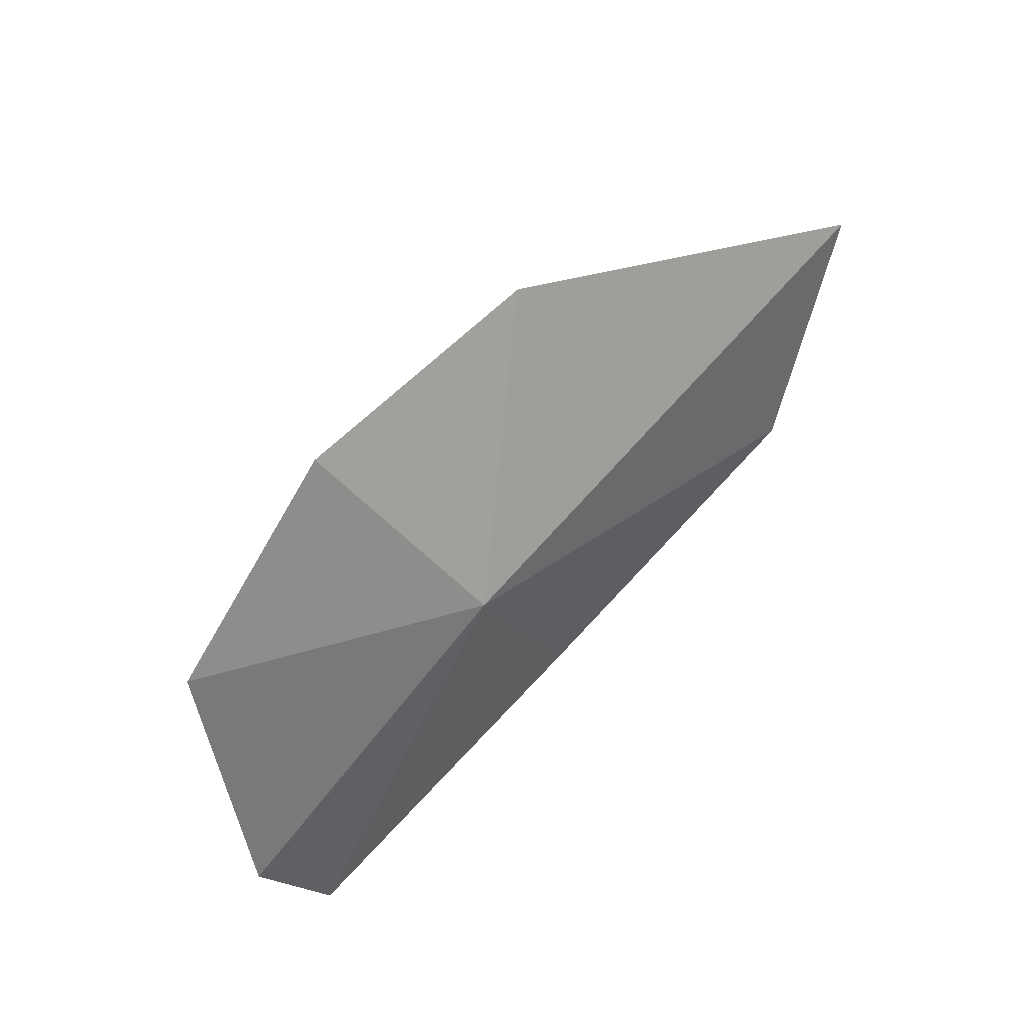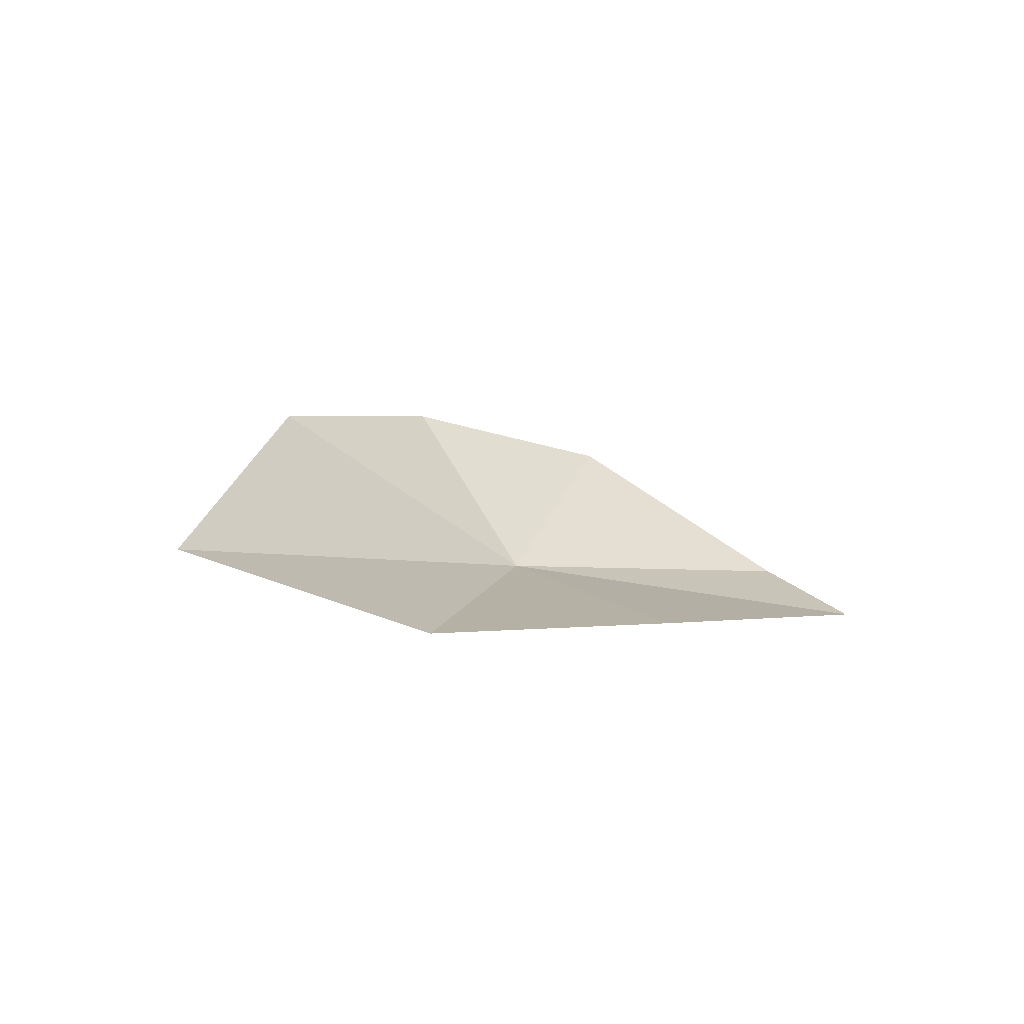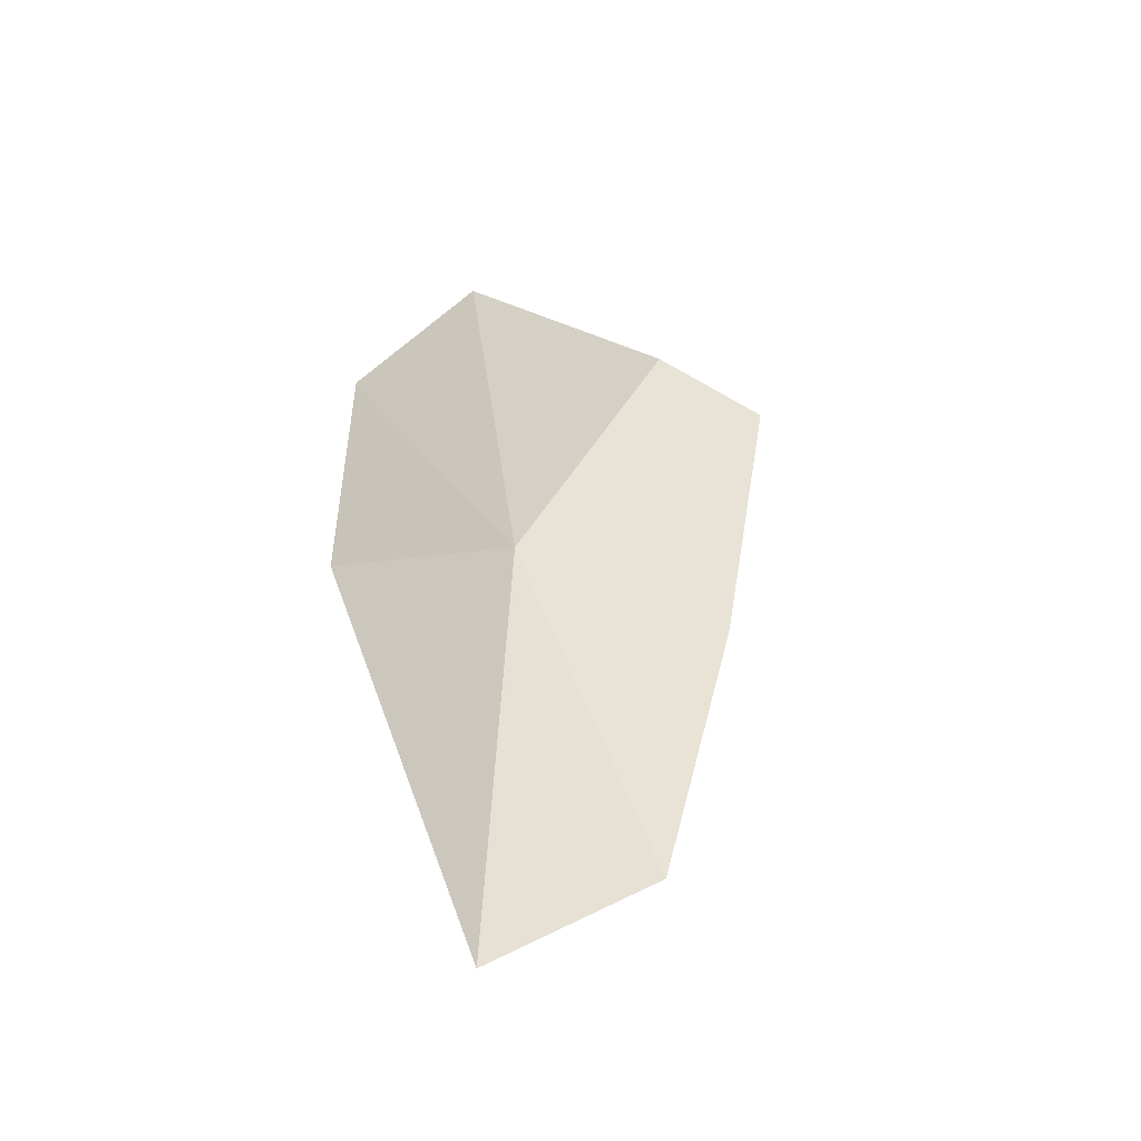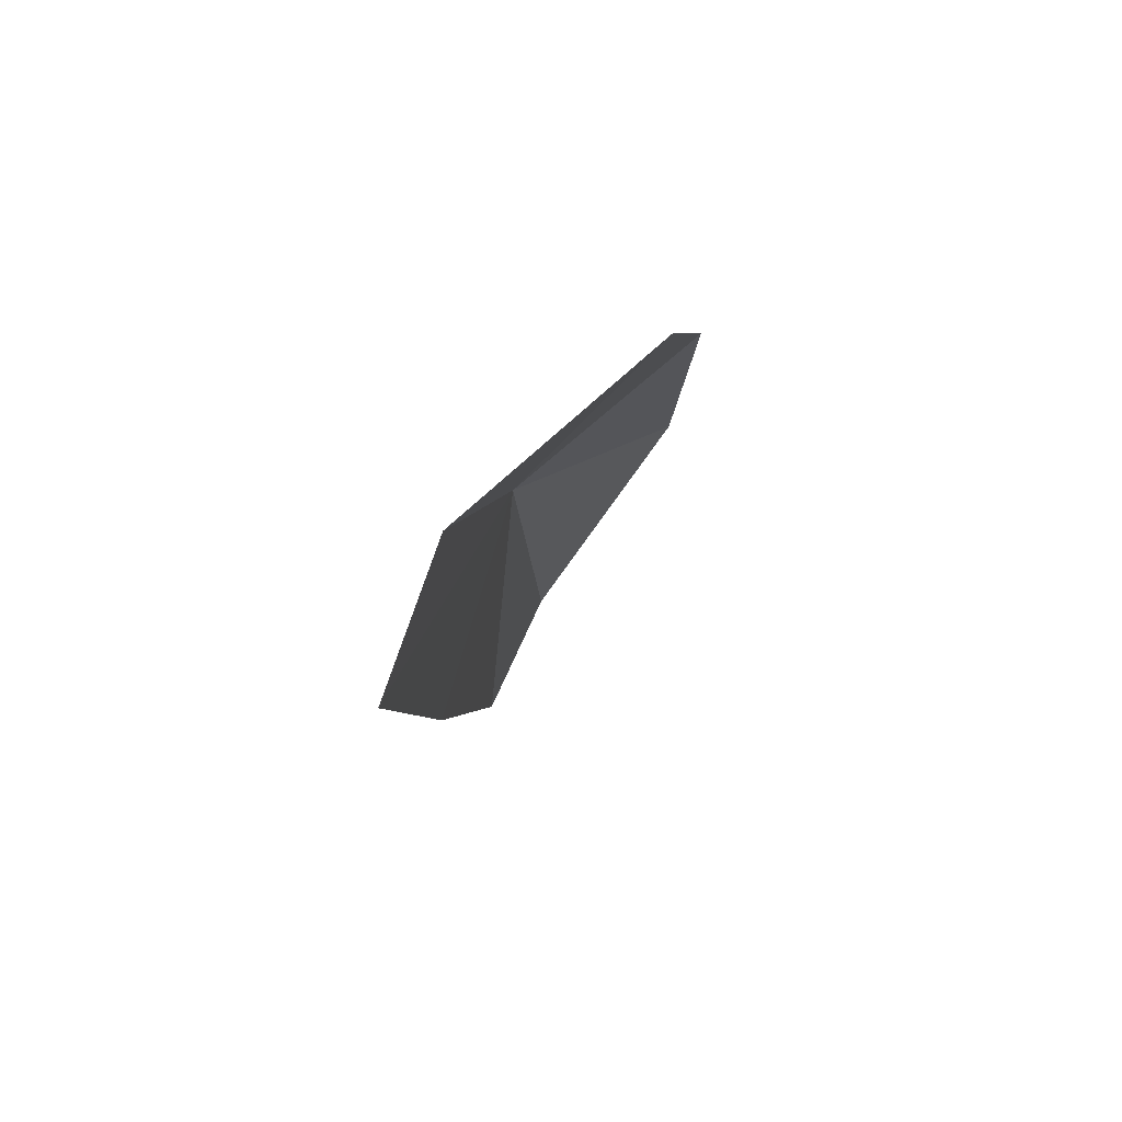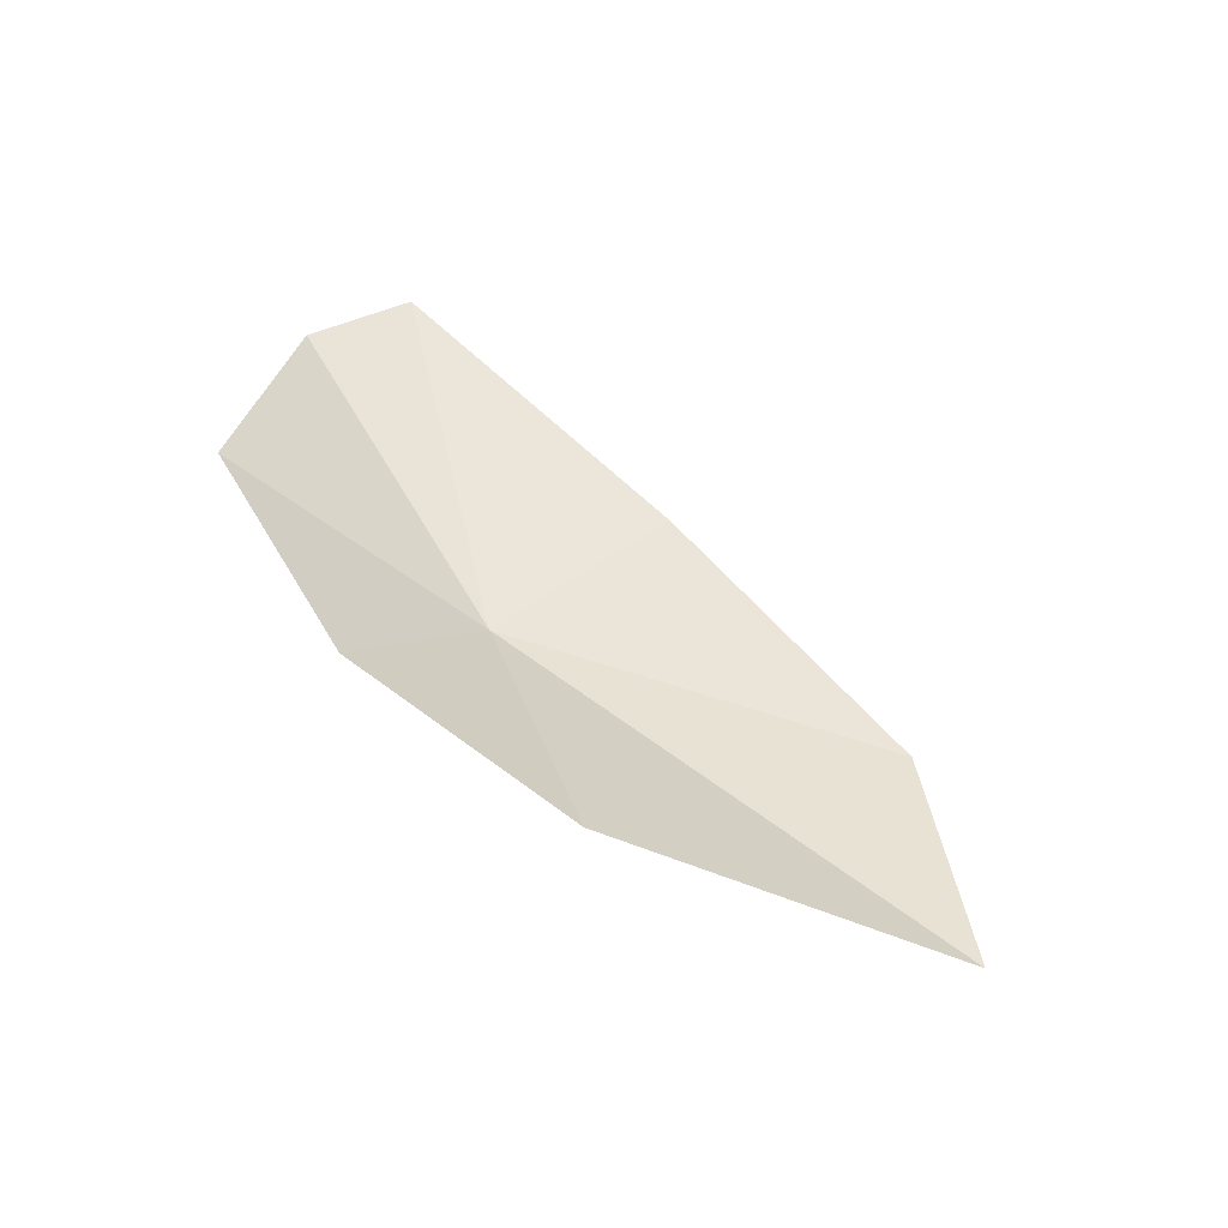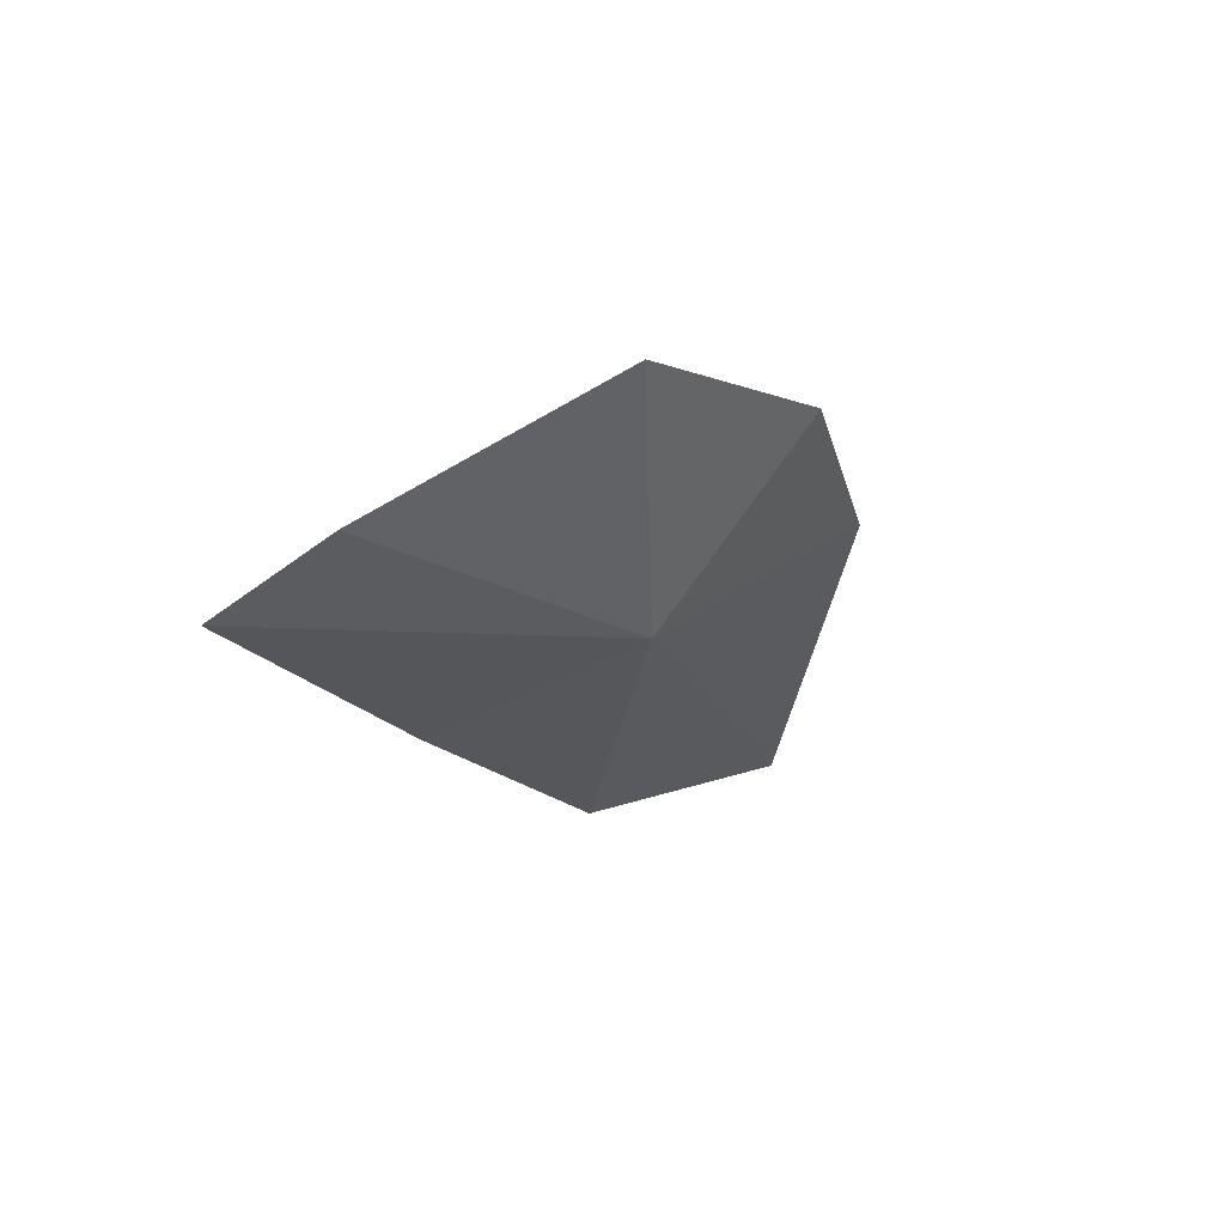
<metadata>
{"format":"obj","ext":"obj","renderer":"f3d","projection":"perspective","resolution":1024,"background":"white","views":[{"elev":75.3,"azim":-47.1,"up":"+Z"},{"elev":-3.3,"azim":123.2,"up":"+Y"},{"elev":40.6,"azim":91.1,"up":"+Y"},{"elev":6.1,"azim":94.3,"up":"+Z"},{"elev":64.2,"azim":35.6,"up":"+Y"},{"elev":-16.1,"azim":-76.3,"up":"+Y"}]}
</metadata>
<code>
v 59.72 67.38 56.26
v 65.43 67.41 56.36
v 63.69 66.61 54.67
v 56.46 66.8 53.41
v 56.11 67.37 54.65
v 57.06 68.93 56.81
v 62.05 69.07 57.87
v 59.42 69.31 57.88
v 60.26 66.7 53.93
f 1 3 2
f 1 5 4
f 1 6 5
f 1 2 7
f 1 7 8
f 1 8 6
f 1 9 3
f 1 4 9

</code>
